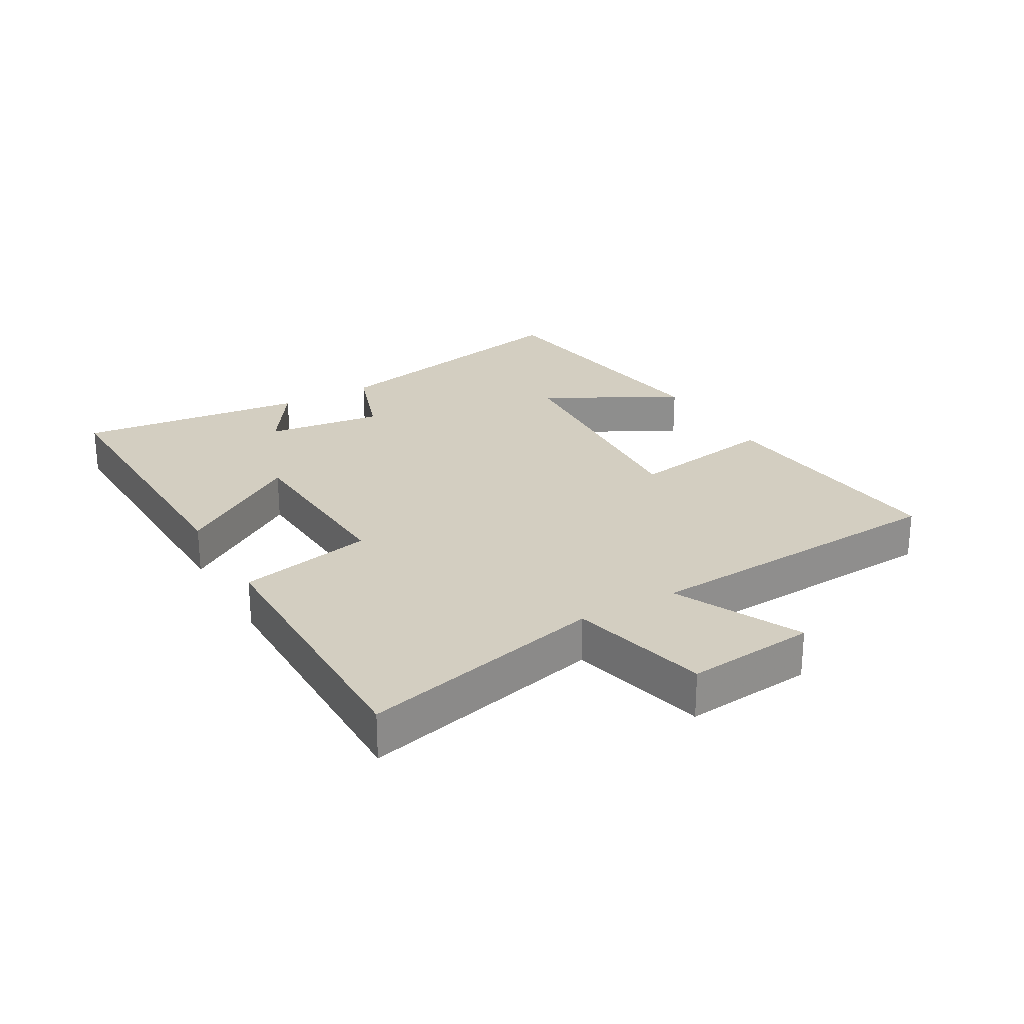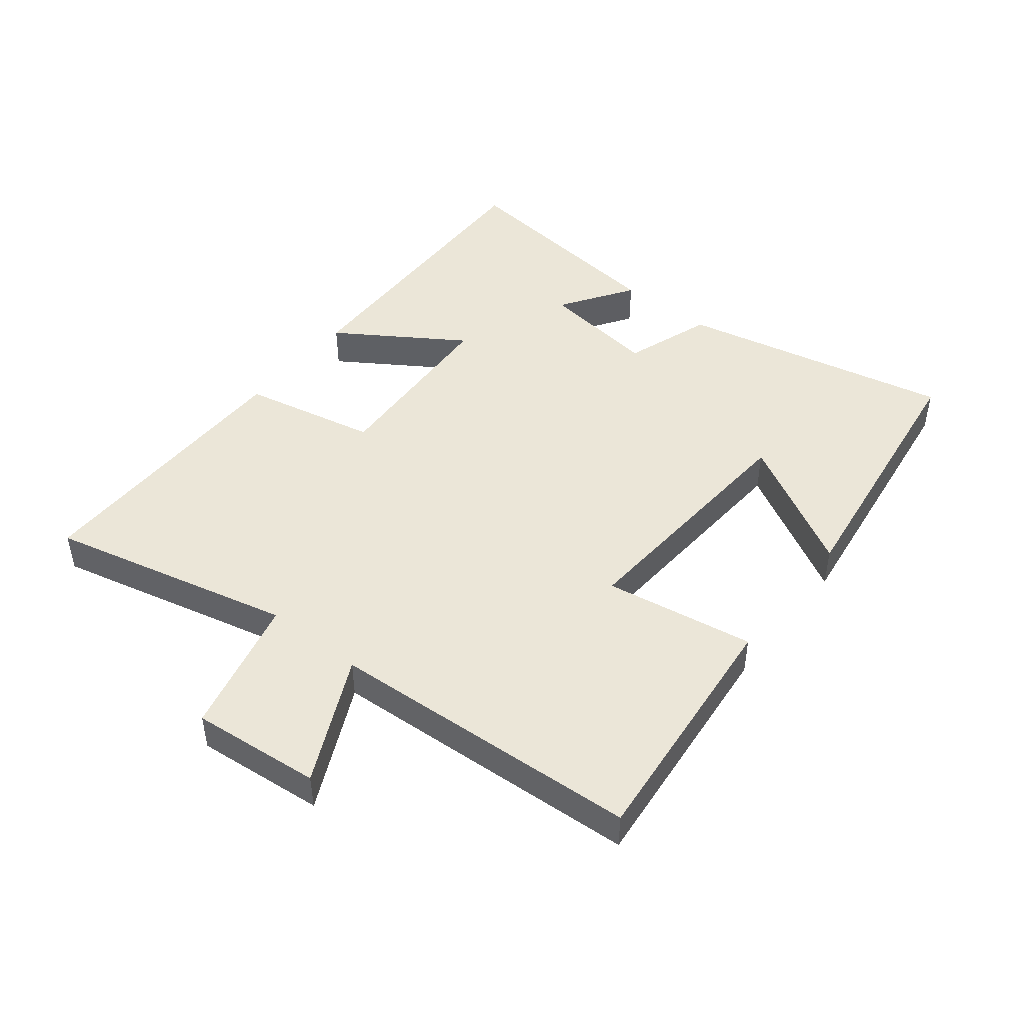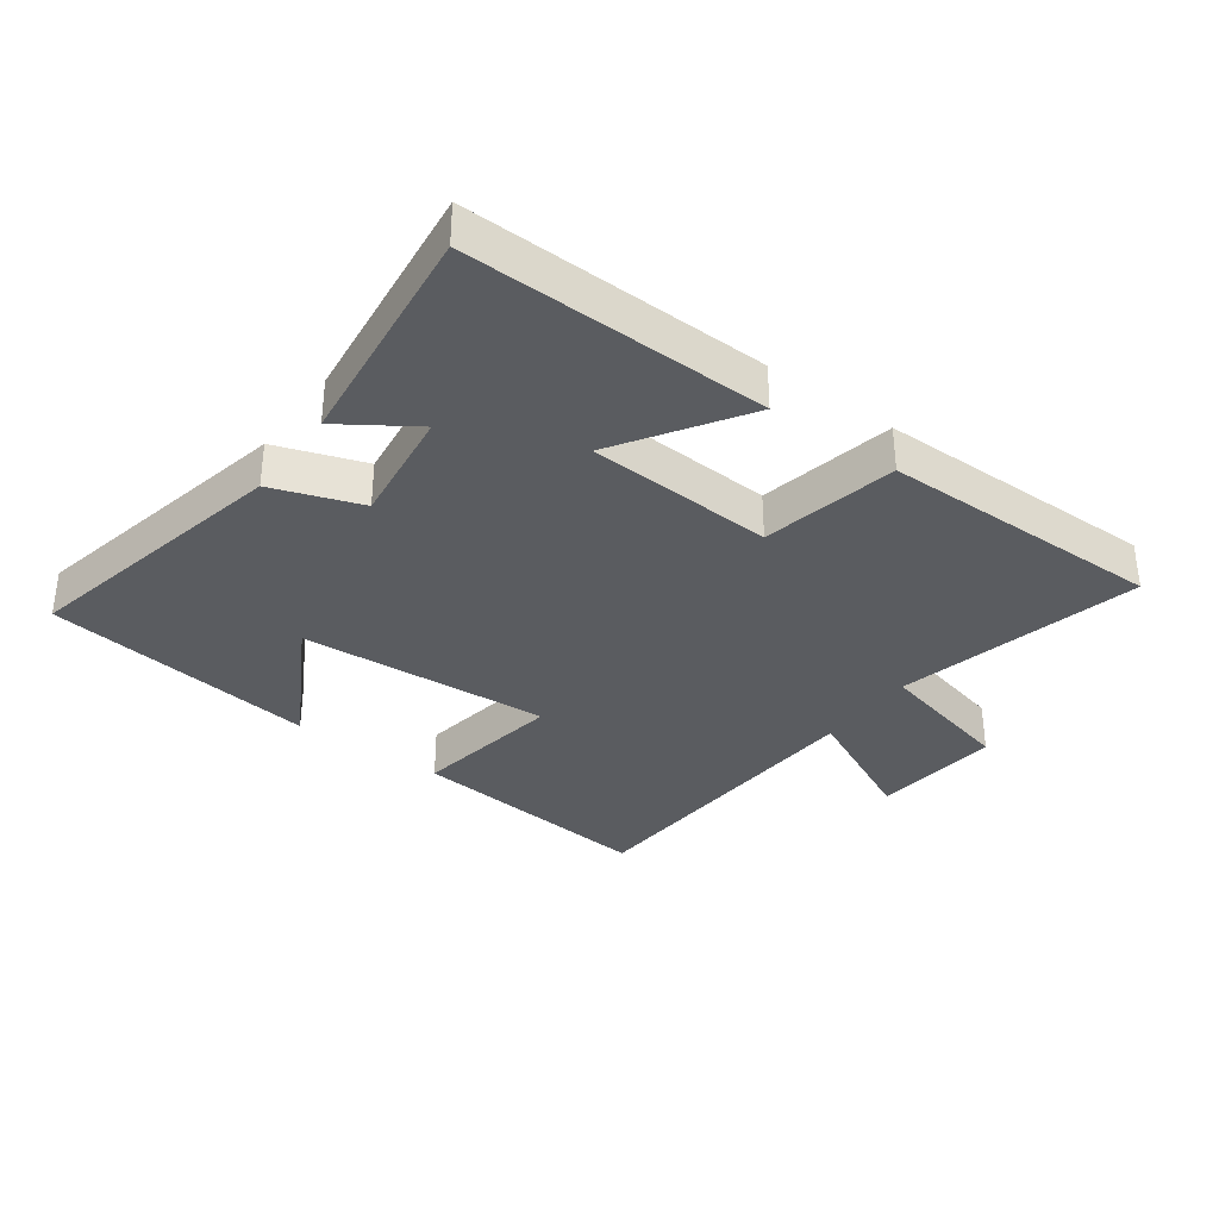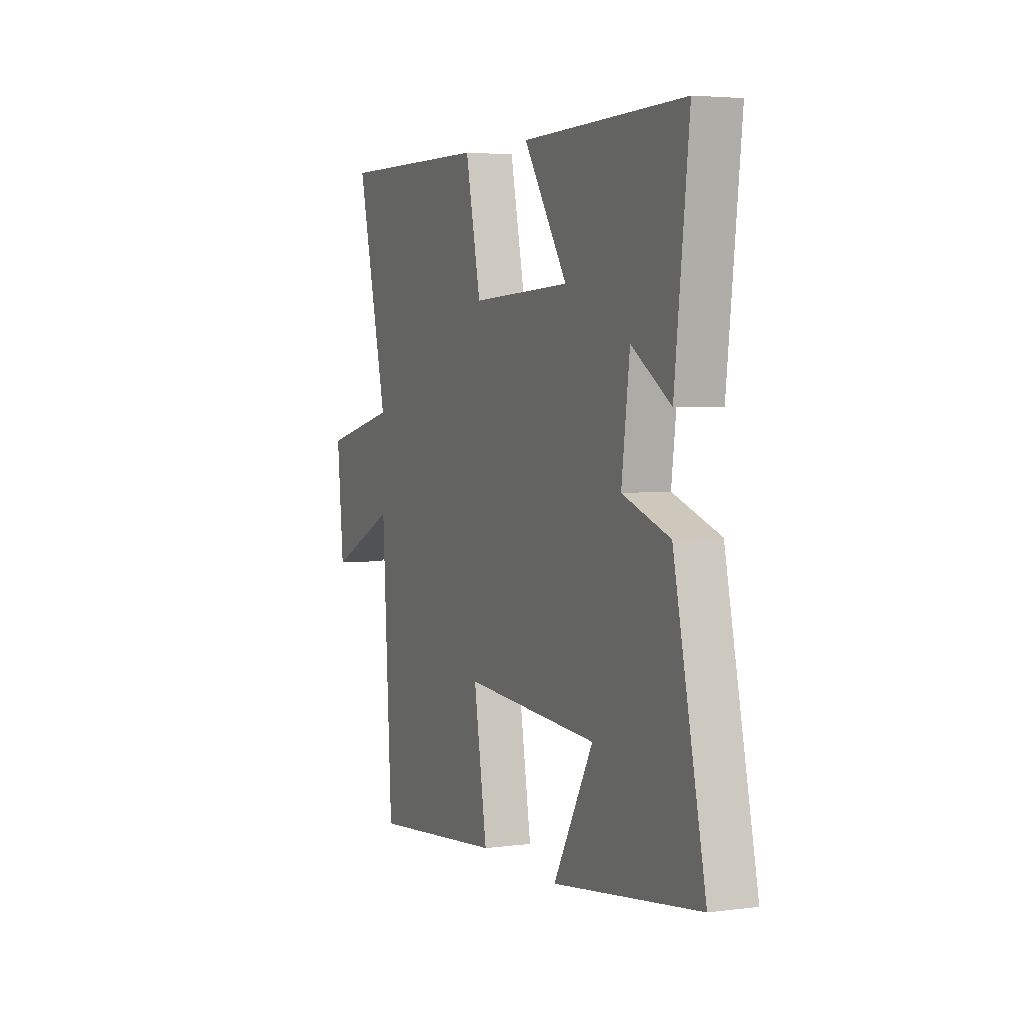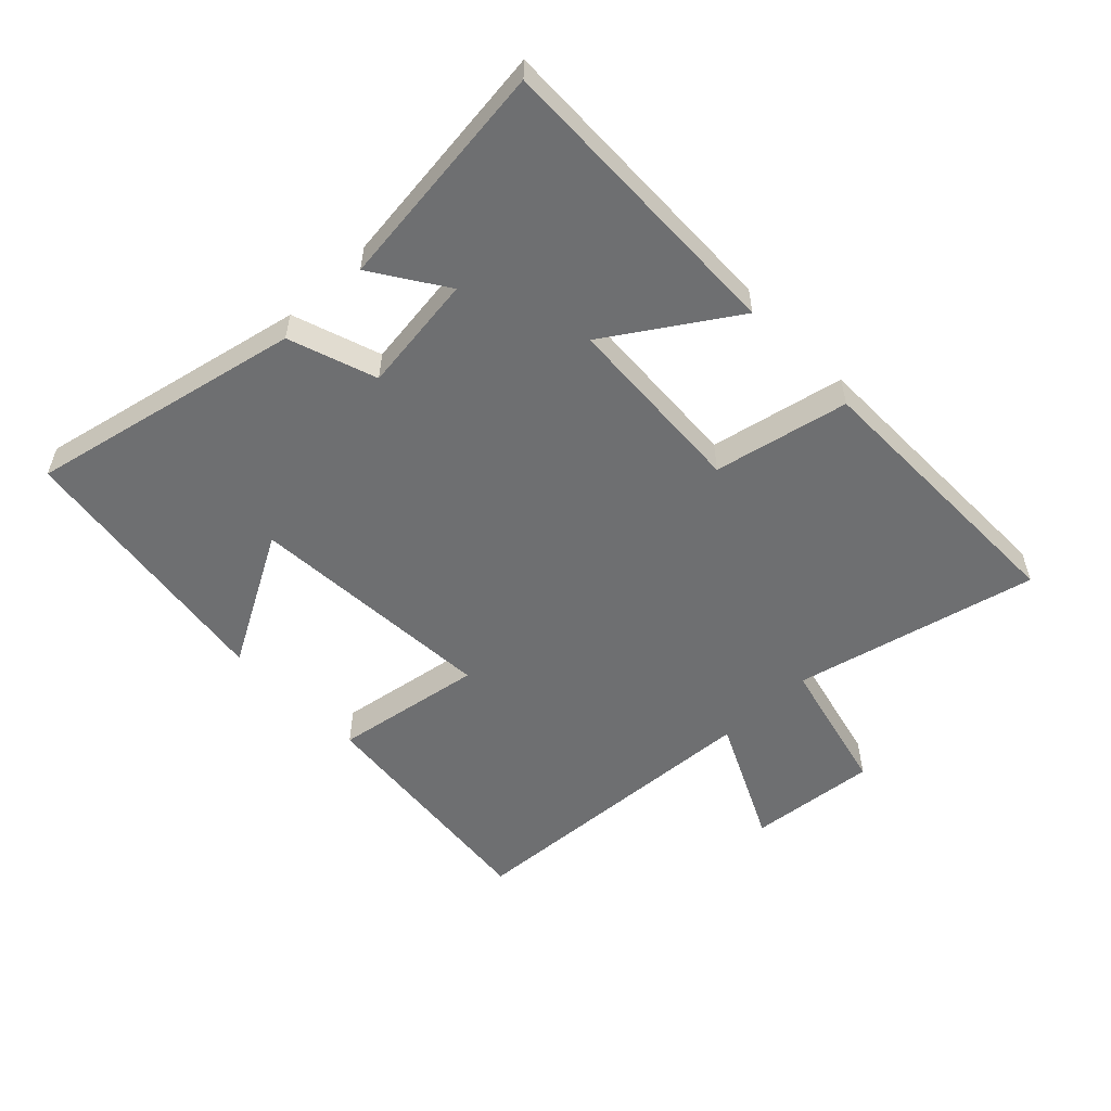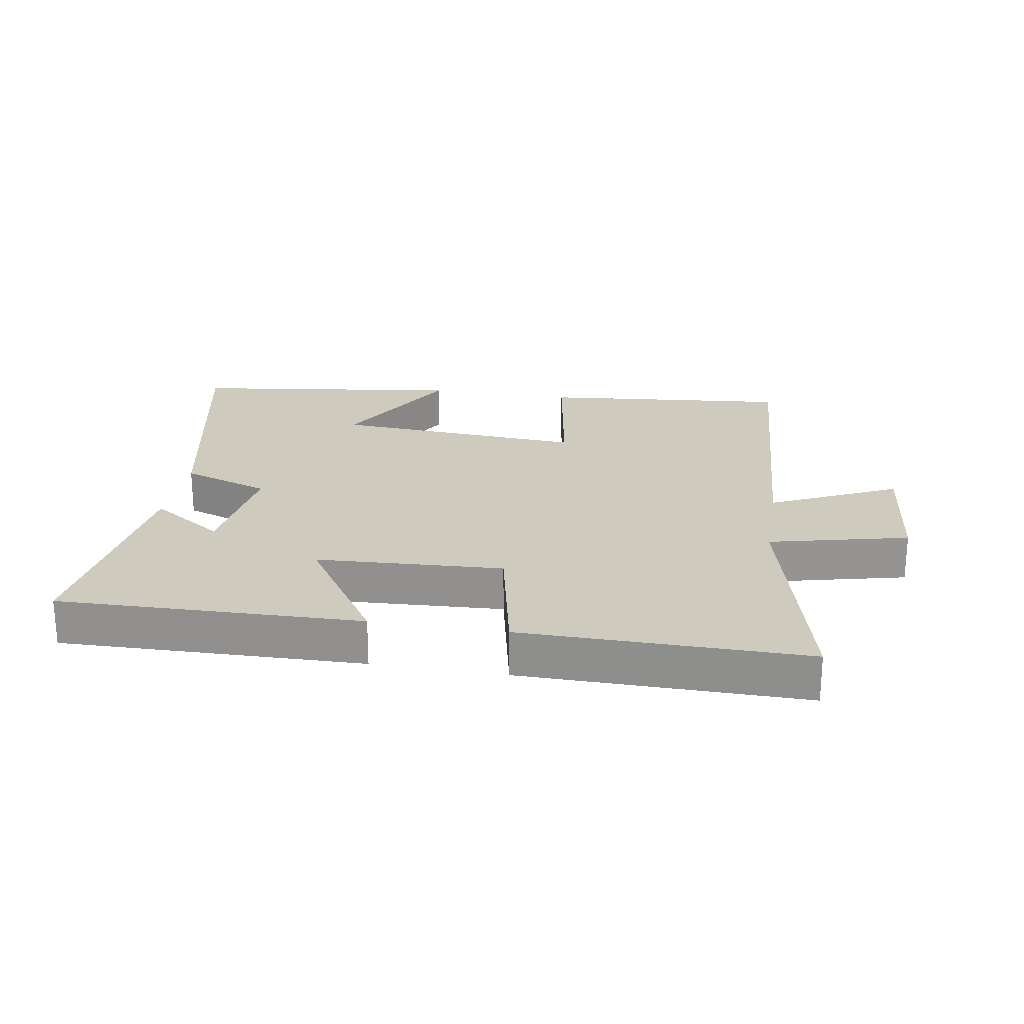
<metadata>
{"format":"obj","ext":"obj","renderer":"f3d","projection":"perspective","resolution":1024,"background":"white","views":[{"elev":25.2,"azim":60.0,"up":"+Y"},{"elev":46.5,"azim":128.5,"up":"+Y"},{"elev":-34.4,"azim":-36.0,"up":"+Y"},{"elev":4.0,"azim":-113.4,"up":"+Z"},{"elev":-54.6,"azim":-46.0,"up":"+Y"},{"elev":23.2,"azim":9.5,"up":"+Y"}]}
</metadata>
<code>
v 0.47 0.07 -0.539
v 0.078 0.07 -0.5
v 0.117 0.07 -0.263
v -0.279 0.07 -0.289
v -0.162 0.07 -0.5
v -0.593 0.07 -0.441
v -0.5 0.07 -0.01
v -0.361 0.07 0.038
v -0.385 0.07 0.224
v -0.5 0.07 0.148
v -0.542 0.07 0.511
v -0.065 0.07 0.5
v -0.194 0.07 0.303
v 0.1 0.07 0.287
v 0.145 0.07 0.5
v 0.592 0.07 0.503
v 0.5 0.07 0.118
v 0.719 0.07 0.065
v 0.699 0.07 -0.139
v 0.5 0.07 -0.044
v 0.47 0 -0.539
v 0.078 0 -0.5
v 0.117 0 -0.263
v -0.279 0 -0.289
v -0.162 0 -0.5
v -0.593 0 -0.441
v -0.5 0 -0.01
v -0.361 0 0.038
v -0.385 0 0.224
v -0.5 0 0.148
v -0.542 0 0.511
v -0.065 0 0.5
v -0.194 0 0.303
v 0.1 0 0.287
v 0.145 0 0.5
v 0.592 0 0.503
v 0.5 0 0.118
v 0.719 0 0.065
v 0.699 0 -0.139
v 0.5 0 -0.044
f 17 18 19 20
f 17 20 1 2
f 14 15 16 17
f 13 14 17
f 11 12 13
f 9 10 11
f 9 11 13
f 8 9 13 17
f 4 5 6 7
f 3 4 7 8
f 17 2 3
f 3 8 17
f 40 39 38 37
f 22 21 40 37
f 37 36 35 34
f 37 34 33
f 33 32 31
f 31 30 29
f 33 31 29
f 37 33 29 28
f 27 26 25 24
f 28 27 24 23
f 23 22 37
f 37 28 23
f 1 21 22 2
f 2 22 23 3
f 3 23 24 4
f 4 24 25 5
f 5 25 26 6
f 6 26 27 7
f 7 27 28 8
f 8 28 29 9
f 9 29 30 10
f 10 30 31 11
f 11 31 32 12
f 12 32 33 13
f 13 33 34 14
f 14 34 35 15
f 15 35 36 16
f 16 36 37 17
f 17 37 38 18
f 18 38 39 19
f 19 39 40 20
f 20 40 21 1

</code>
